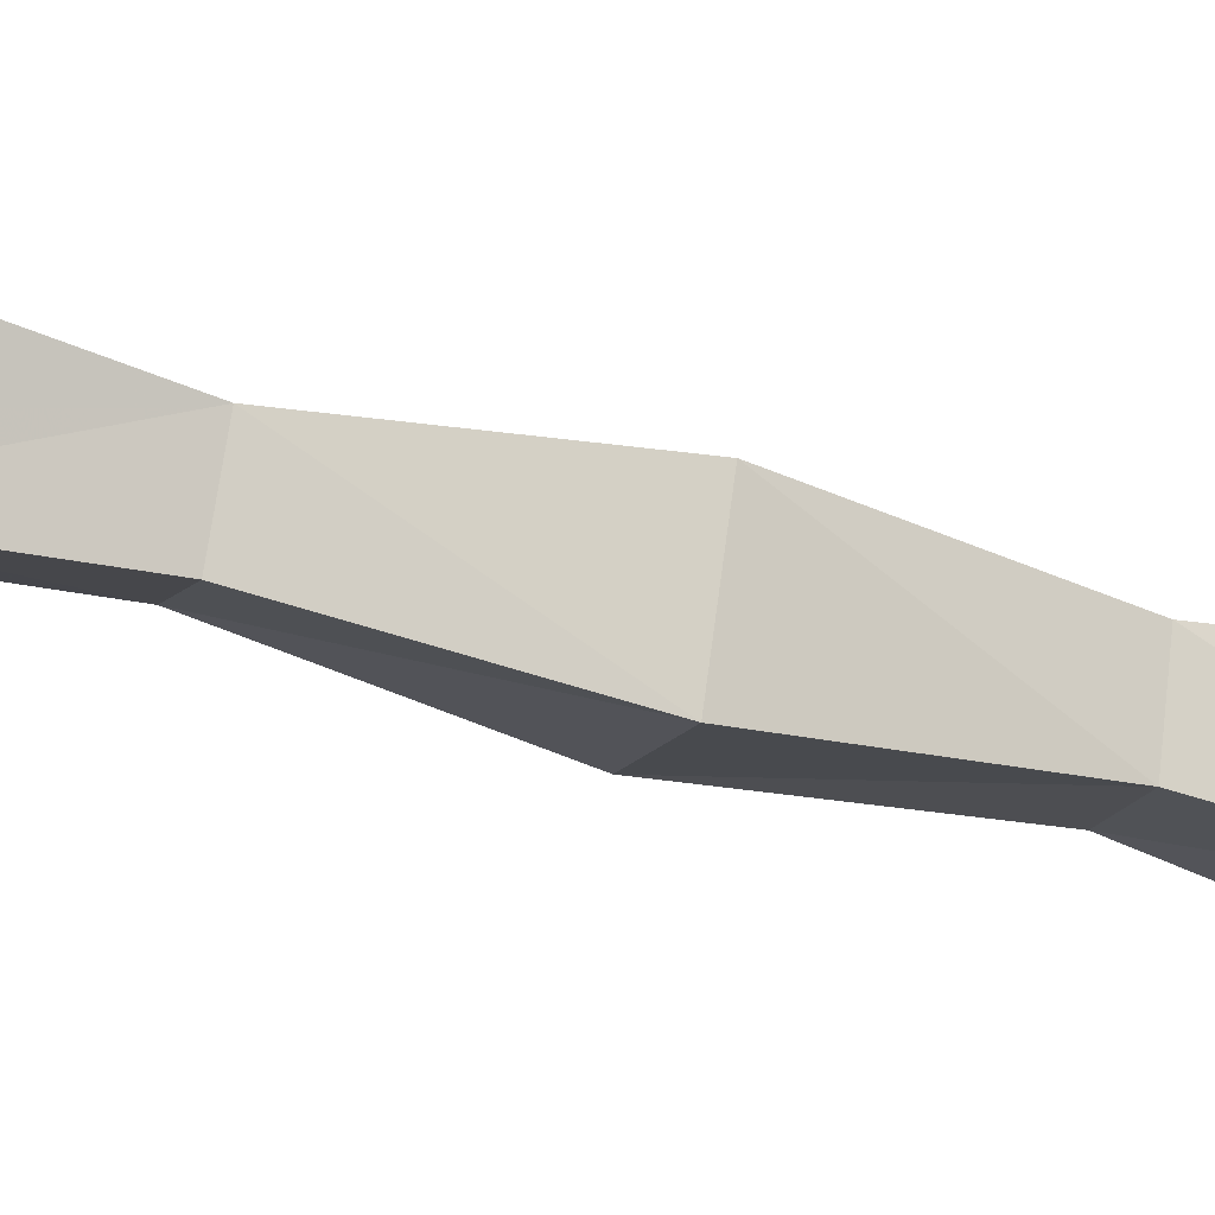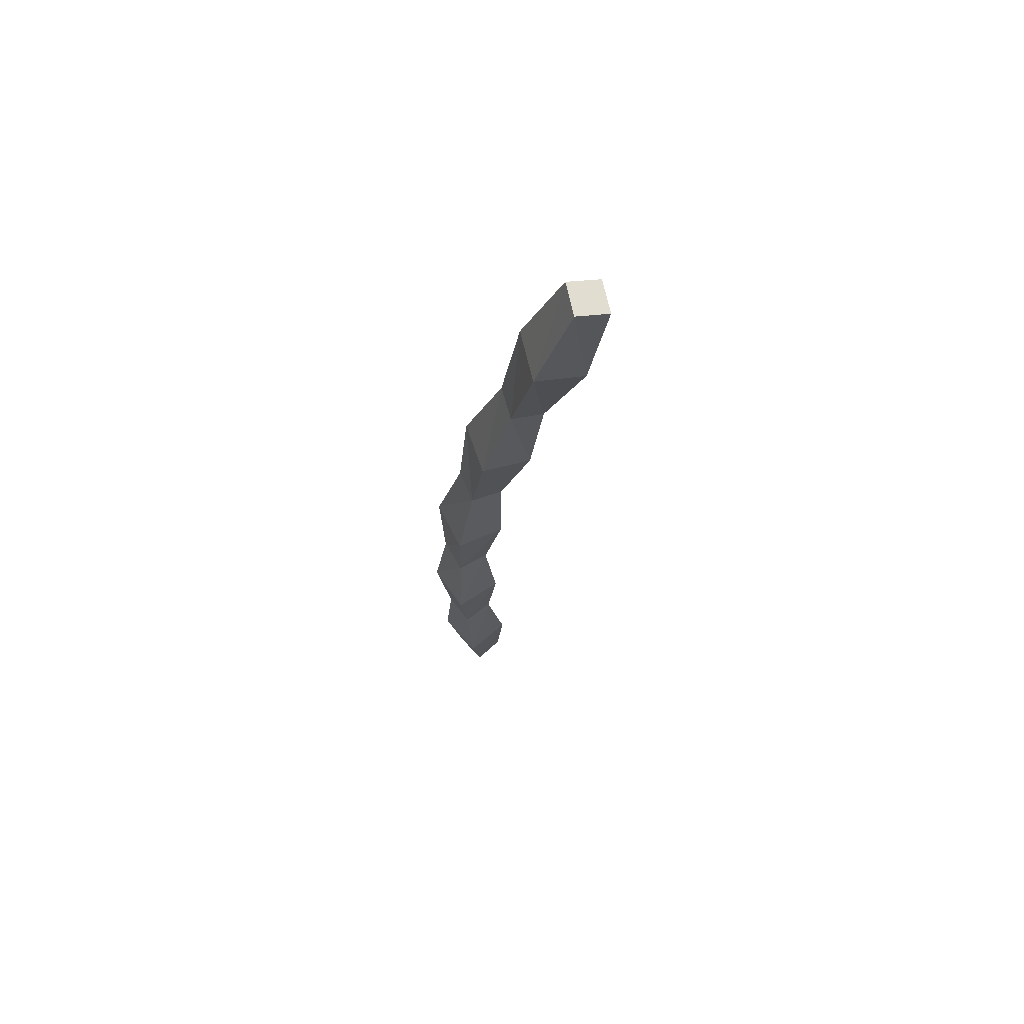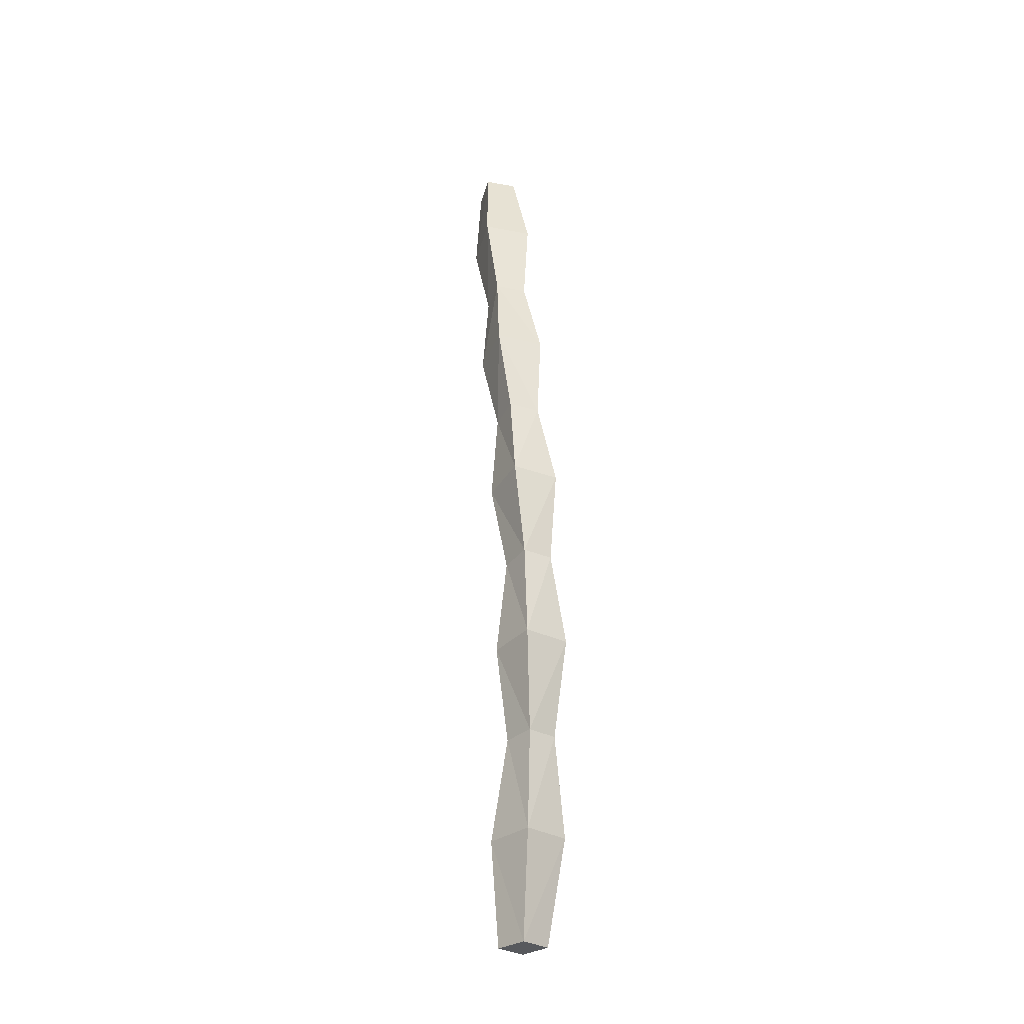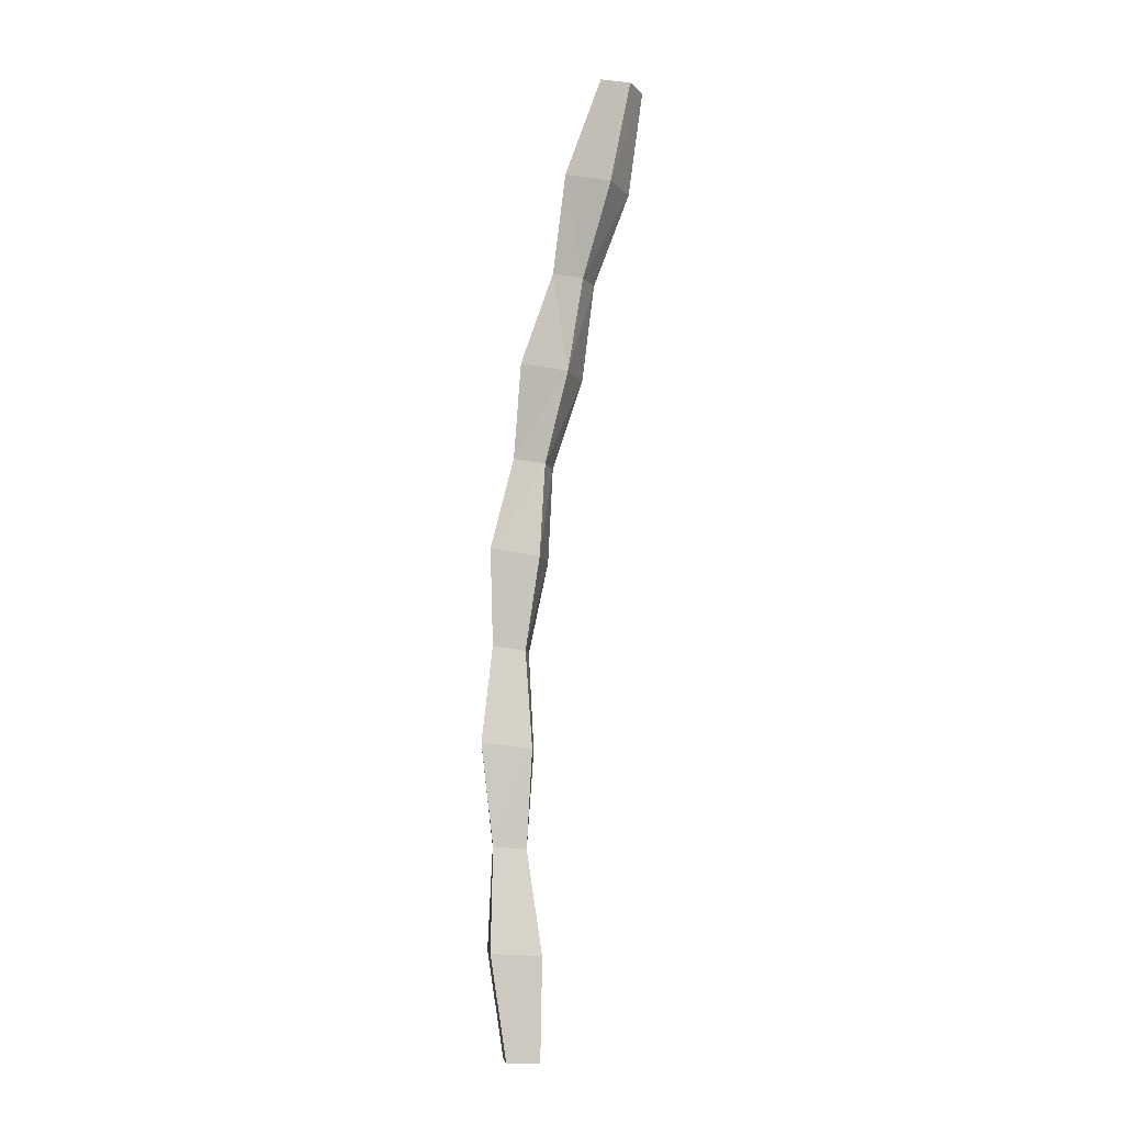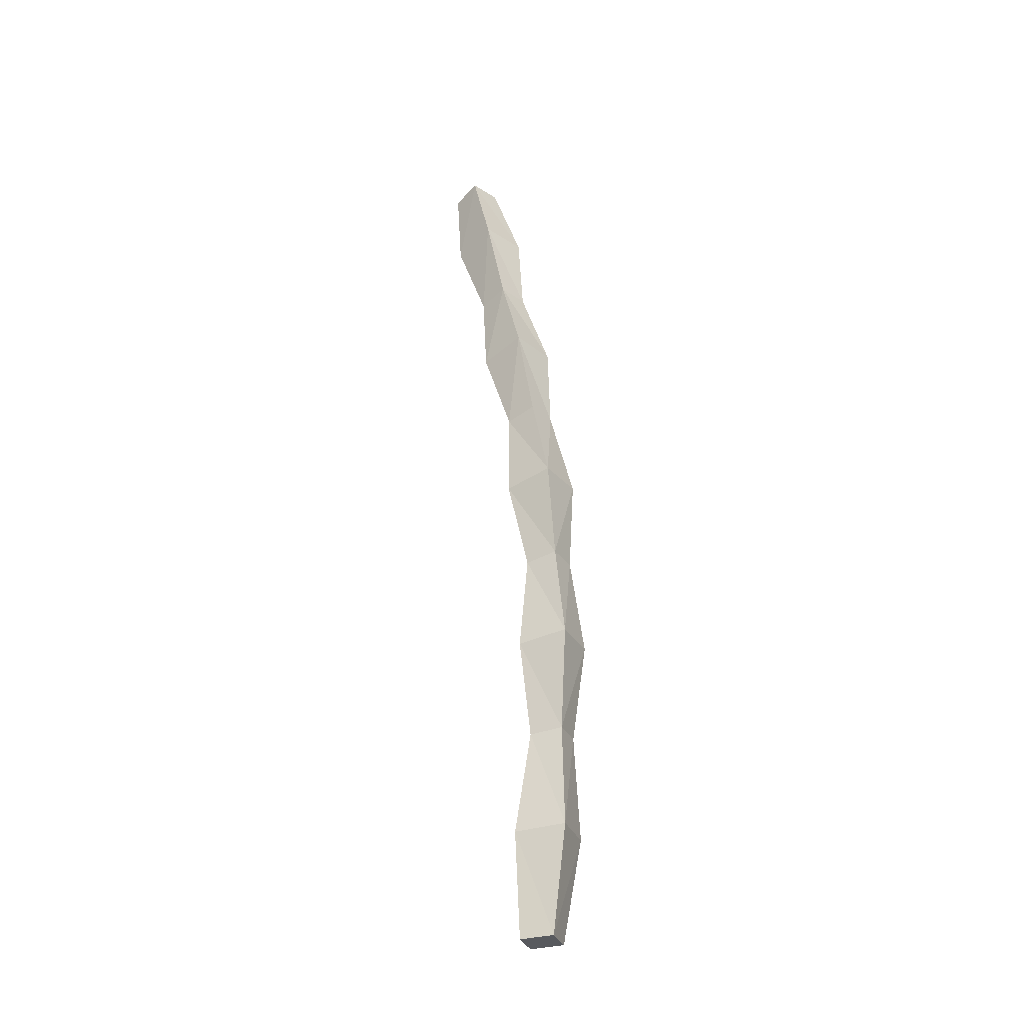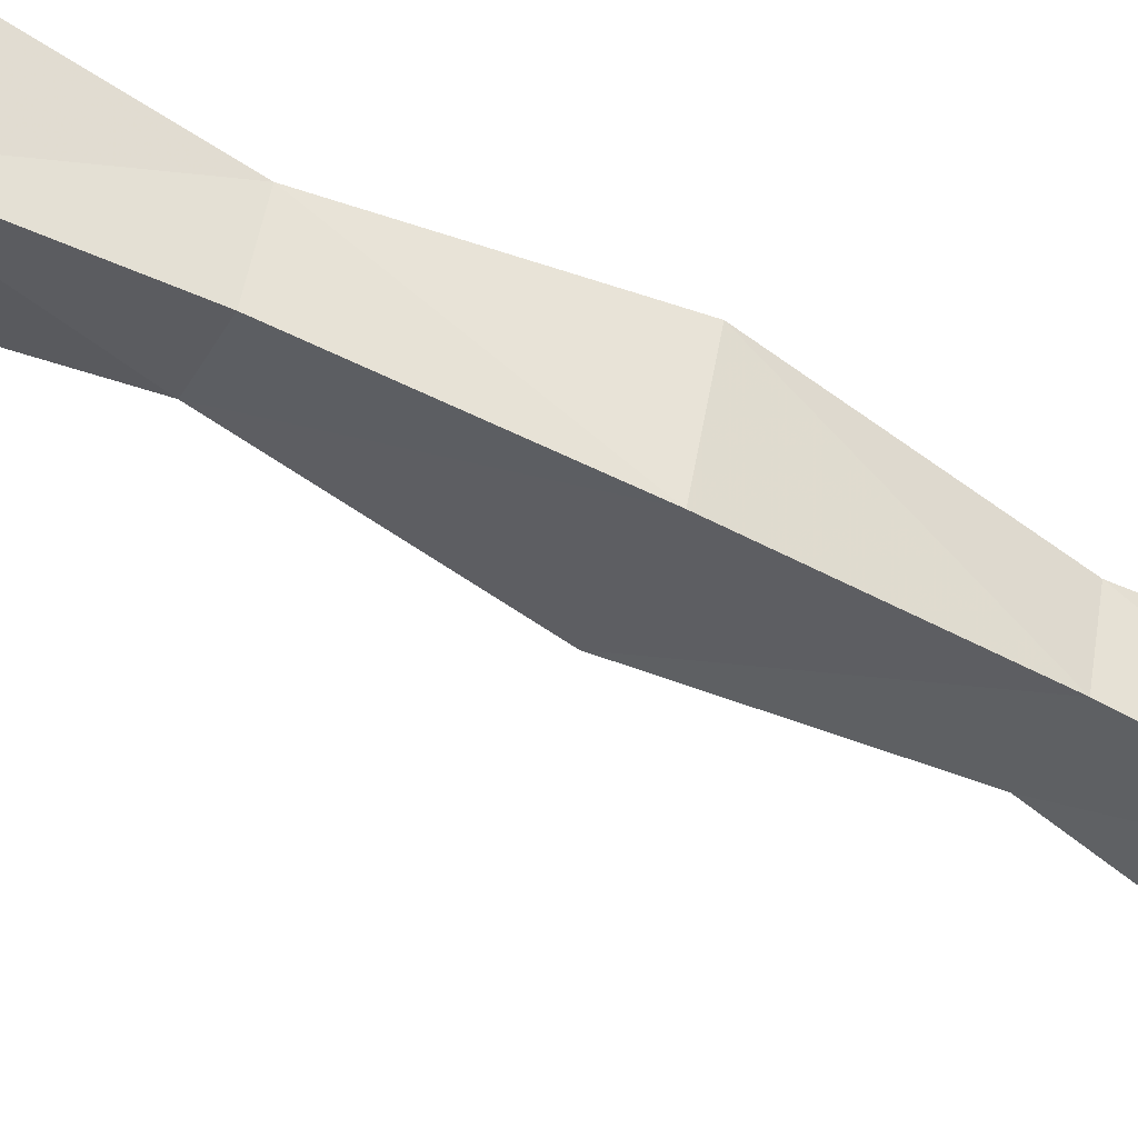
<metadata>
{"format":"obj","ext":"obj","renderer":"f3d","projection":"perspective","resolution":1024,"background":"white","views":[{"elev":-28.5,"azim":-119.8,"up":"+Z"},{"elev":70.0,"azim":-42.5,"up":"+Y"},{"elev":-27.9,"azim":-135.8,"up":"+Y"},{"elev":-7.5,"azim":-6.7,"up":"+Y"},{"elev":-30.6,"azim":-162.3,"up":"+Y"},{"elev":-53.8,"azim":-125.7,"up":"+Z"}]}
</metadata>
<code>
v -0.4327 -0.3876 0.4633
v 2.041 26.91 1.716
v -0.4317 -0.3876 -0.4642
v 2.505 26.91 0.9134
v 0.4904 -0.4163 0.4644
v 2.817 26.67 2.165
v 0.4917 -0.4163 -0.4631
v 3.282 26.67 1.362
v -0.894 2.527 0.6877
v -0.8117 5.392 0.4088
v -1.161 8.214 0.5638
v -0.8368 10.91 0.3045
v -0.9277 13.62 0.4769
v -0.2761 16.2 0.3936
v -0.1118 18.87 0.7239
v 0.7725 21.44 0.911
v 1.069 24.18 1.407
v 1.758 24.18 0.1695
v 1.192 21.44 0.08353
v 0.4548 18.87 -0.5742
v 0.03729 16.2 -0.4793
v -0.548 13.62 -0.8876
v -0.6536 10.91 -0.6047
v -0.9791 8.214 -0.8408
v -0.7478 5.392 -0.5165
v -0.8613 2.527 -0.7282
v 2.956 23.83 0.8374
v 1.995 21.22 0.491
v 1.72 18.55 -0.0198
v 0.8933 16.01 -0.1709
v 0.7959 13.37 -0.5118
v 0.2454 10.77 -0.4233
v 0.4134 8.05 -0.6595
v 0.1717 5.314 -0.4527
v 0.5479 2.451 -0.6948
v 2.266 23.83 2.074
v 1.576 21.22 1.318
v 1.152 18.55 1.278
v 0.5788 16.01 0.7016
v 0.4124 13.37 0.8517
v 0.06023 10.77 0.4855
v 0.2271 8.05 0.7445
v 0.1062 5.314 0.4724
v 0.5127 2.451 0.7211
f 17 4 18
f 4 27 18
f 8 36 27
f 36 2 17
f 7 1 3
f 8 2 6
f 44 1 5
f 43 9 44
f 42 10 43
f 41 11 42
f 40 12 41
f 39 13 40
f 38 14 39
f 38 16 15
f 37 17 16
f 35 5 7
f 34 44 35
f 33 43 34
f 32 42 33
f 31 41 32
f 30 40 31
f 29 39 30
f 28 38 29
f 27 37 28
f 3 35 7
f 26 34 35
f 25 33 34
f 24 32 33
f 23 31 32
f 22 30 31
f 20 30 21
f 19 29 20
f 18 28 19
f 9 3 1
f 10 26 9
f 11 25 10
f 12 24 11
f 13 23 12
f 14 22 13
f 14 20 21
f 15 19 20
f 16 18 19
f 17 2 4
f 4 8 27
f 8 6 36
f 36 6 2
f 7 5 1
f 8 4 2
f 44 9 1
f 43 10 9
f 42 11 10
f 41 12 11
f 40 13 12
f 39 14 13
f 38 15 14
f 38 37 16
f 37 36 17
f 35 44 5
f 34 43 44
f 33 42 43
f 32 41 42
f 31 40 41
f 30 39 40
f 29 38 39
f 28 37 38
f 27 36 37
f 3 26 35
f 26 25 34
f 25 24 33
f 24 23 32
f 23 22 31
f 22 21 30
f 20 29 30
f 19 28 29
f 18 27 28
f 9 26 3
f 10 25 26
f 11 24 25
f 12 23 24
f 13 22 23
f 14 21 22
f 14 15 20
f 15 16 19
f 16 17 18

</code>
